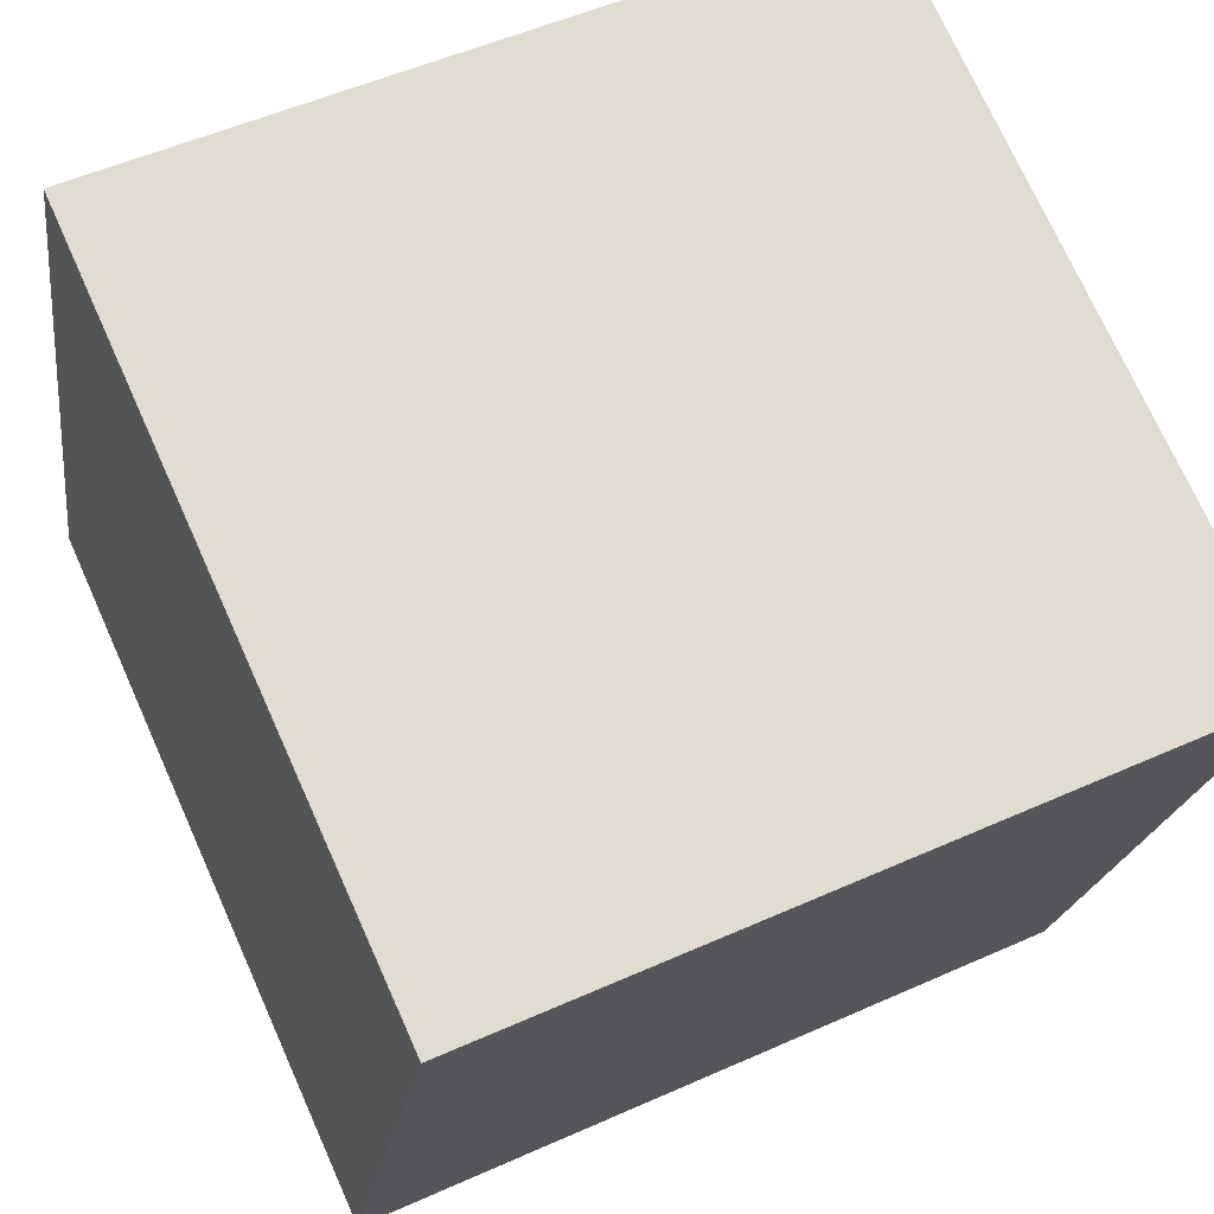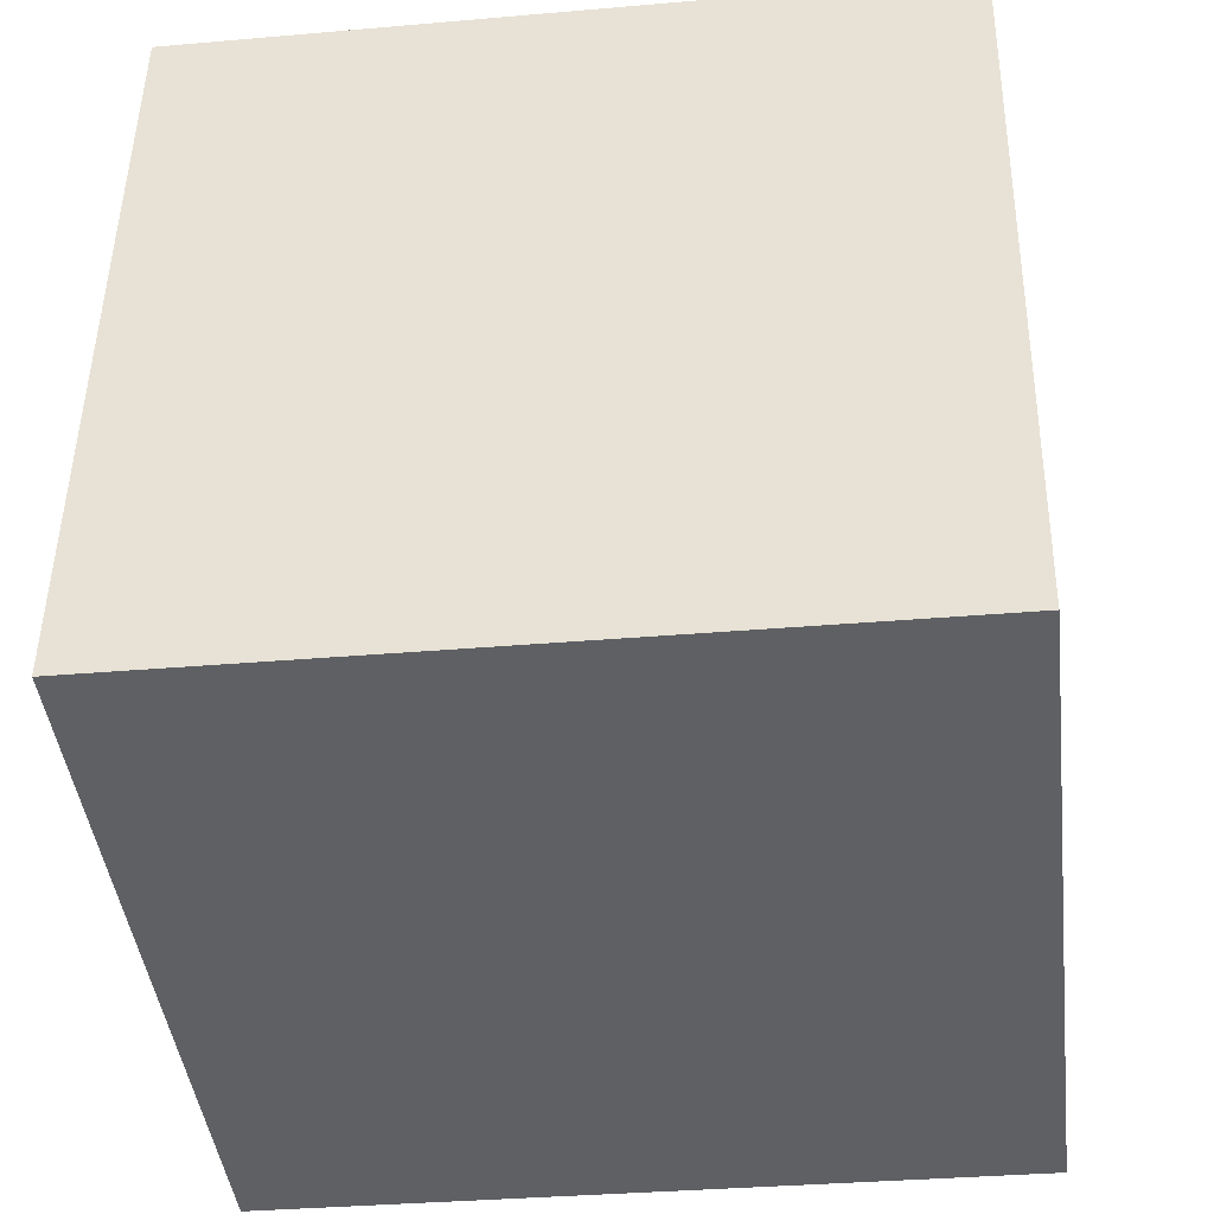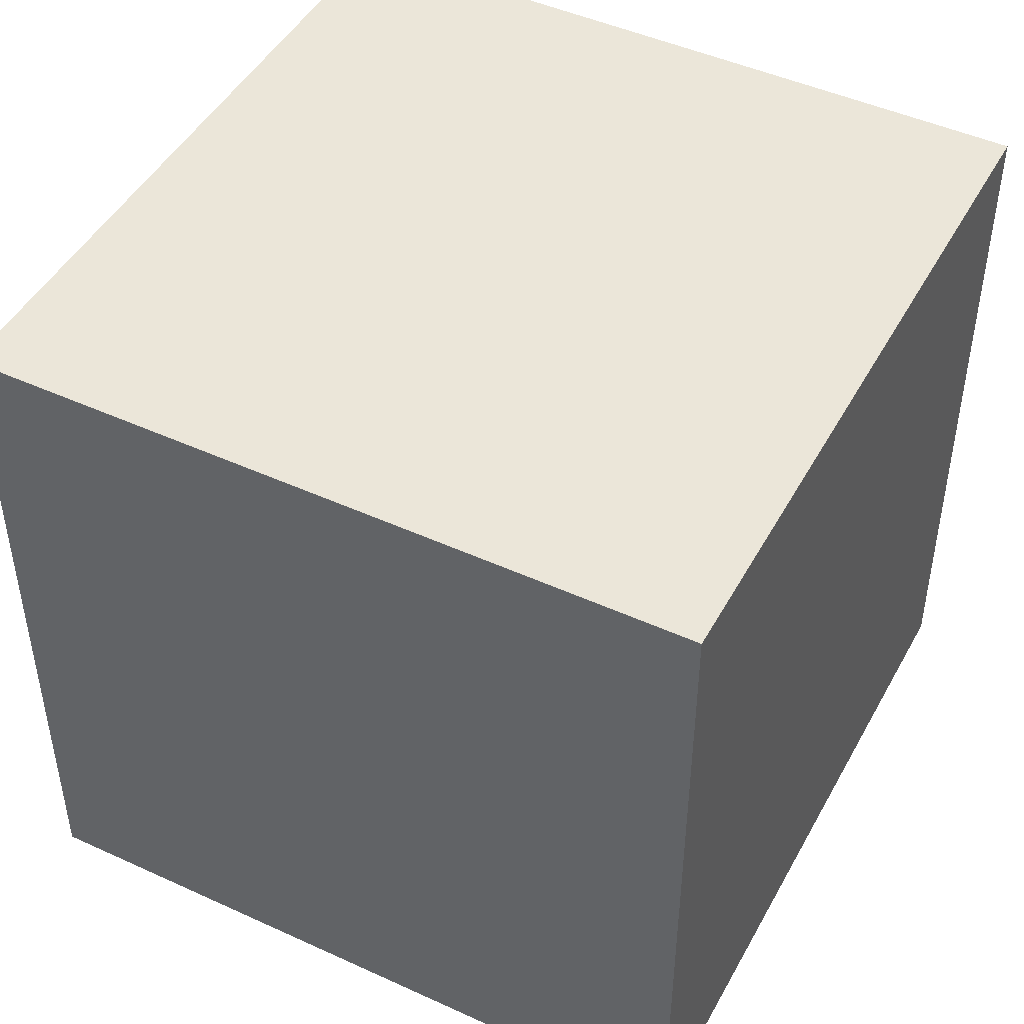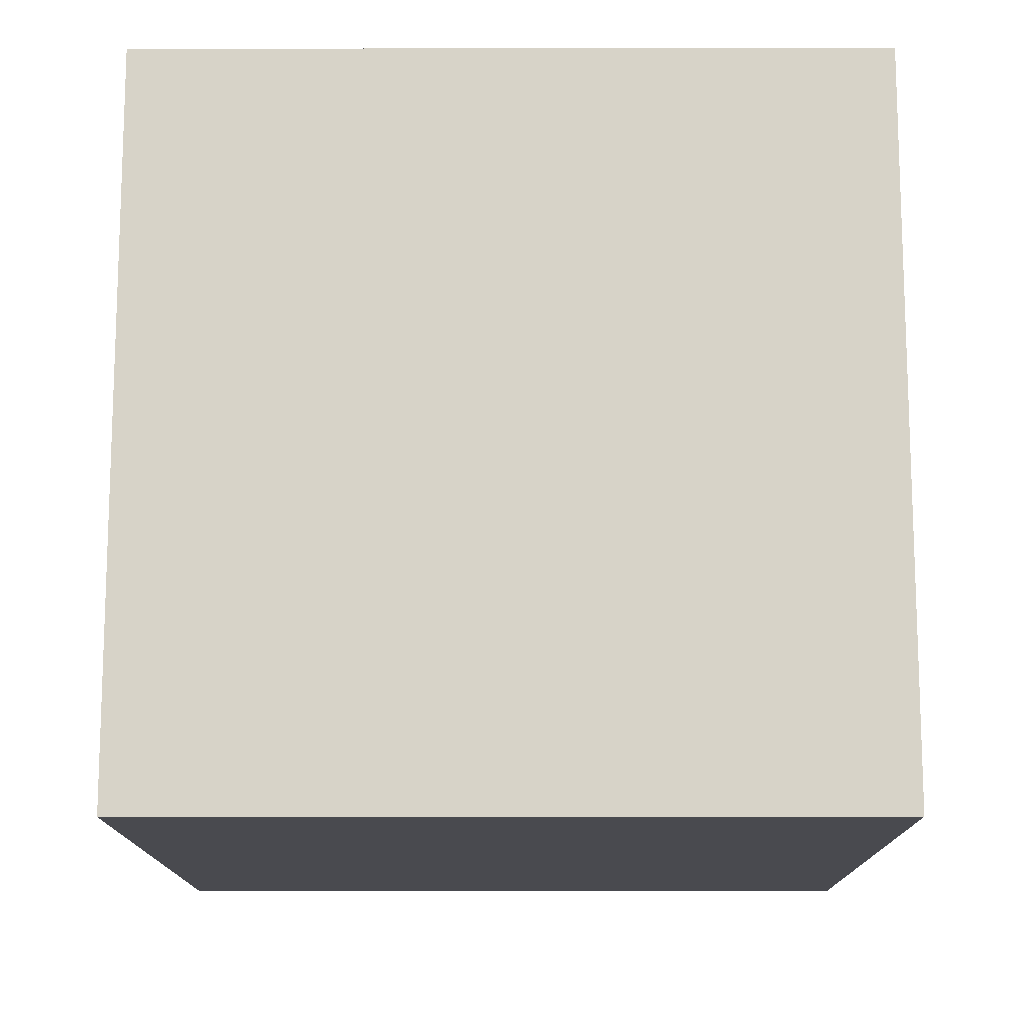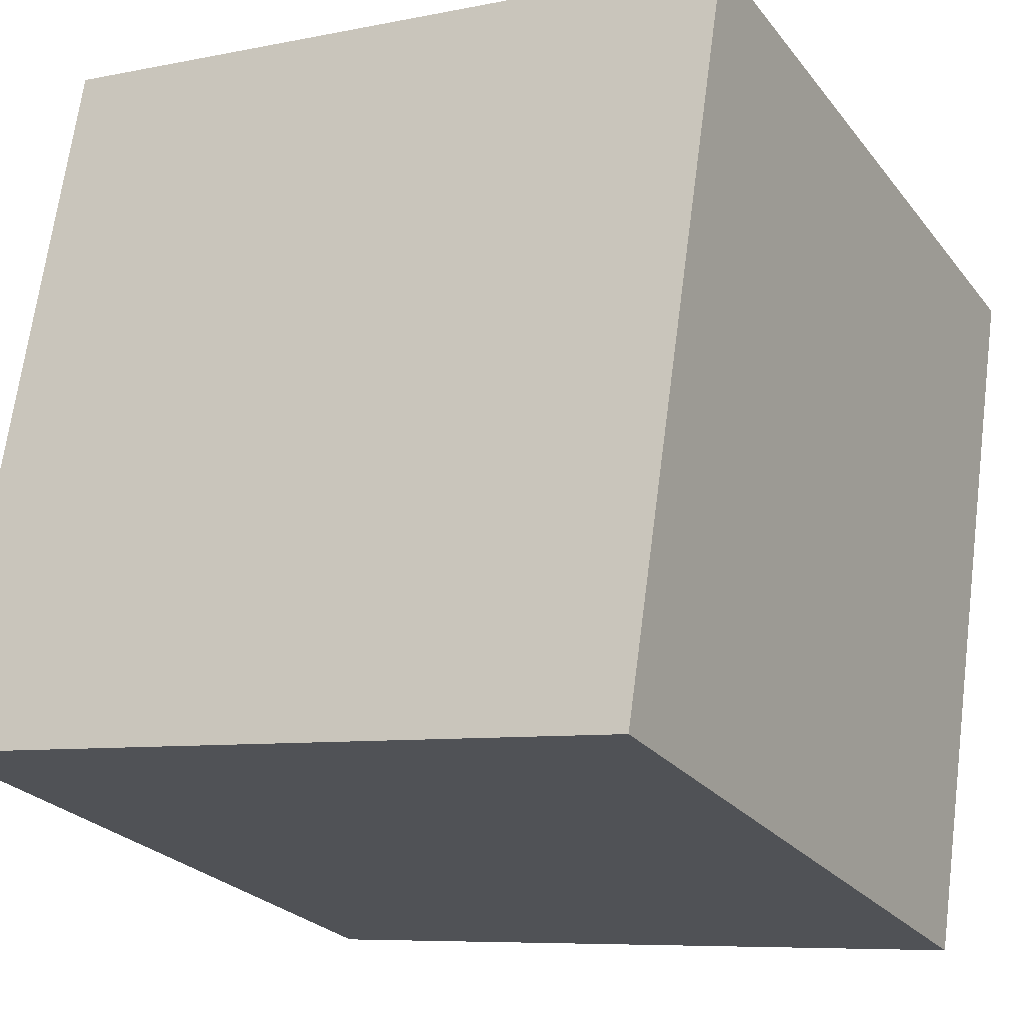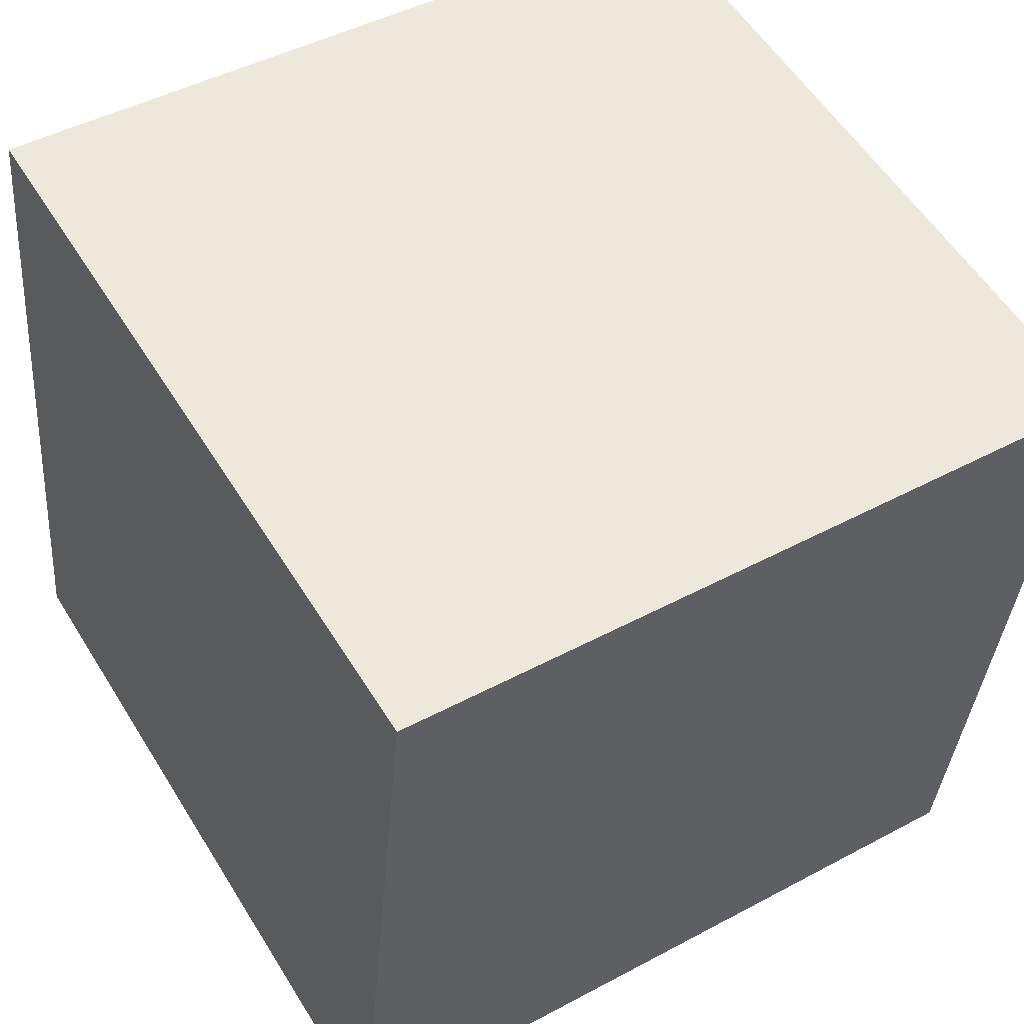
<metadata>
{"format":"obj","ext":"obj","renderer":"f3d","projection":"perspective","resolution":1024,"background":"white","views":[{"elev":73.2,"azim":155.8,"up":"+Y"},{"elev":-33.7,"azim":96.8,"up":"+Y"},{"elev":46.7,"azim":36.1,"up":"+Z"},{"elev":-13.6,"azim":-81.2,"up":"+Z"},{"elev":-25.1,"azim":-151.3,"up":"+Y"},{"elev":45.7,"azim":-121.7,"up":"+Y"}]}
</metadata>
<code>
v 0.7476 0.3421 -0.39
v 0.7476 0.3421 0.01
v 0.3521 0.2824 0.01
v 0.7476 0.3421 -0.39
v 0.3521 0.2824 0.01
v 0.3521 0.2824 -0.39
v 0.6879 0.7376 -0.39
v 0.2924 0.6779 -0.39
v 0.2924 0.6779 0.01
v 0.6879 0.7376 -0.39
v 0.2924 0.6779 0.01
v 0.6879 0.7376 0.01
v 0.7476 0.3421 -0.39
v 0.6879 0.7376 -0.39
v 0.6879 0.7376 0.01
v 0.7476 0.3421 -0.39
v 0.6879 0.7376 0.01
v 0.7476 0.3421 0.01
v 0.7476 0.3421 0.01
v 0.6879 0.7376 0.01
v 0.2924 0.6779 0.01
v 0.7476 0.3421 0.01
v 0.2924 0.6779 0.01
v 0.3521 0.2824 0.01
v 0.3521 0.2824 0.01
v 0.2924 0.6779 0.01
v 0.2924 0.6779 -0.39
v 0.3521 0.2824 0.01
v 0.2924 0.6779 -0.39
v 0.3521 0.2824 -0.39
v 0.6879 0.7376 -0.39
v 0.7476 0.3421 -0.39
v 0.3521 0.2824 -0.39
v 0.6879 0.7376 -0.39
v 0.3521 0.2824 -0.39
v 0.2924 0.6779 -0.39
f 1 2 3
f 4 5 6
f 7 8 9
f 10 11 12
f 13 14 15
f 16 17 18
f 19 20 21
f 22 23 24
f 25 26 27
f 28 29 30
f 31 32 33
f 34 35 36

</code>
